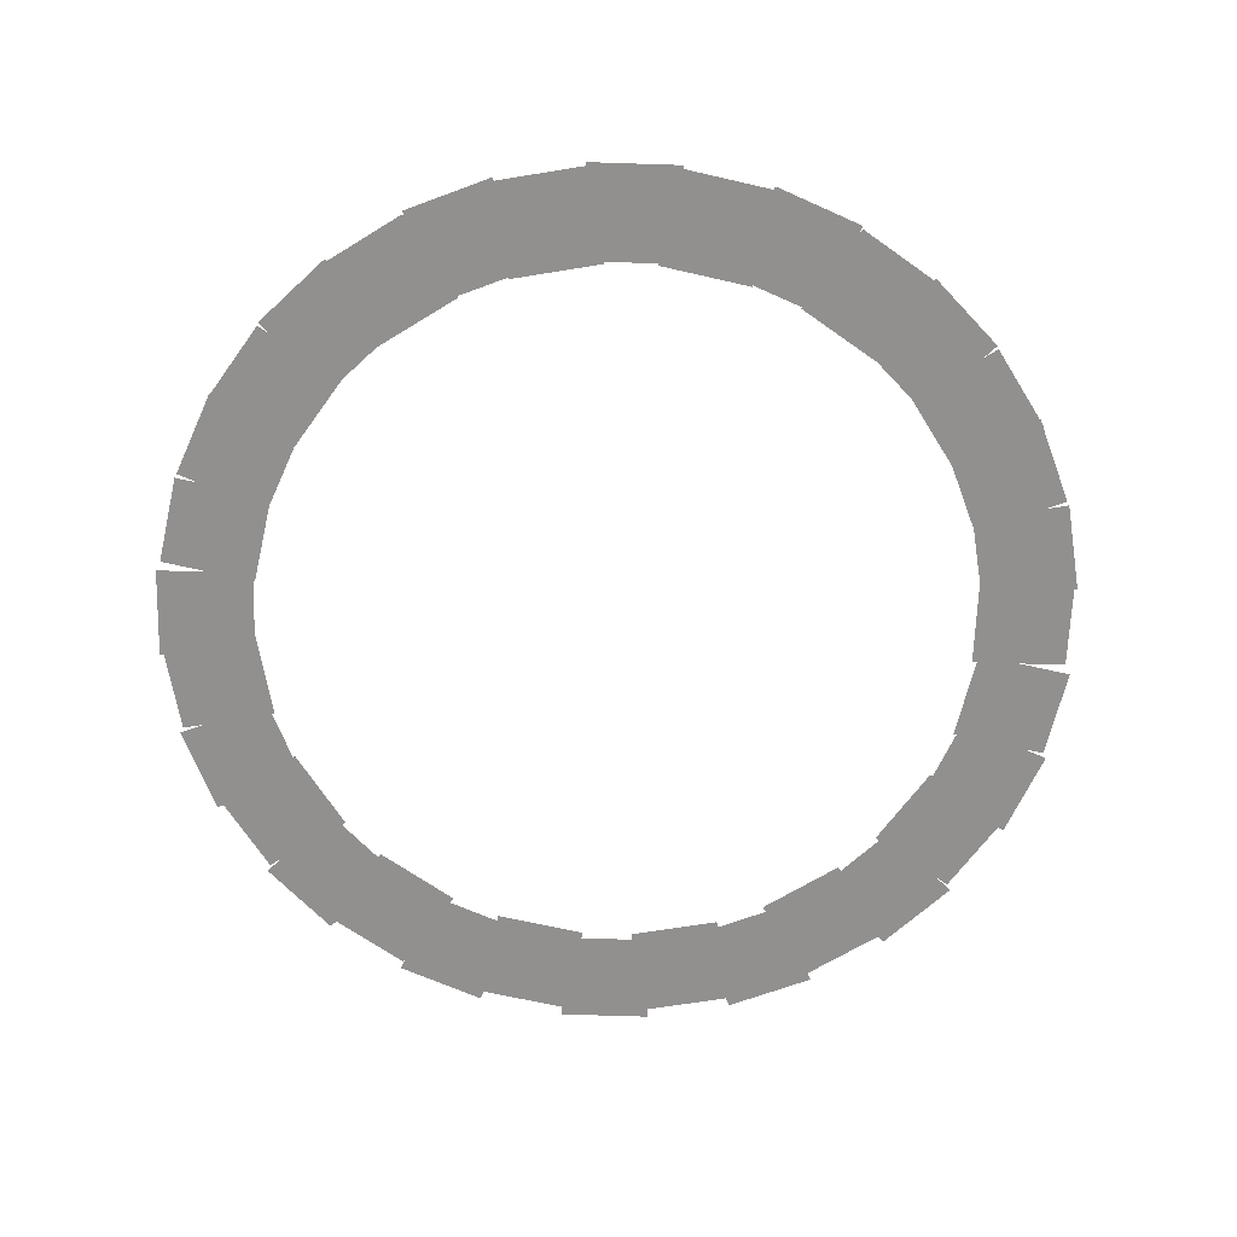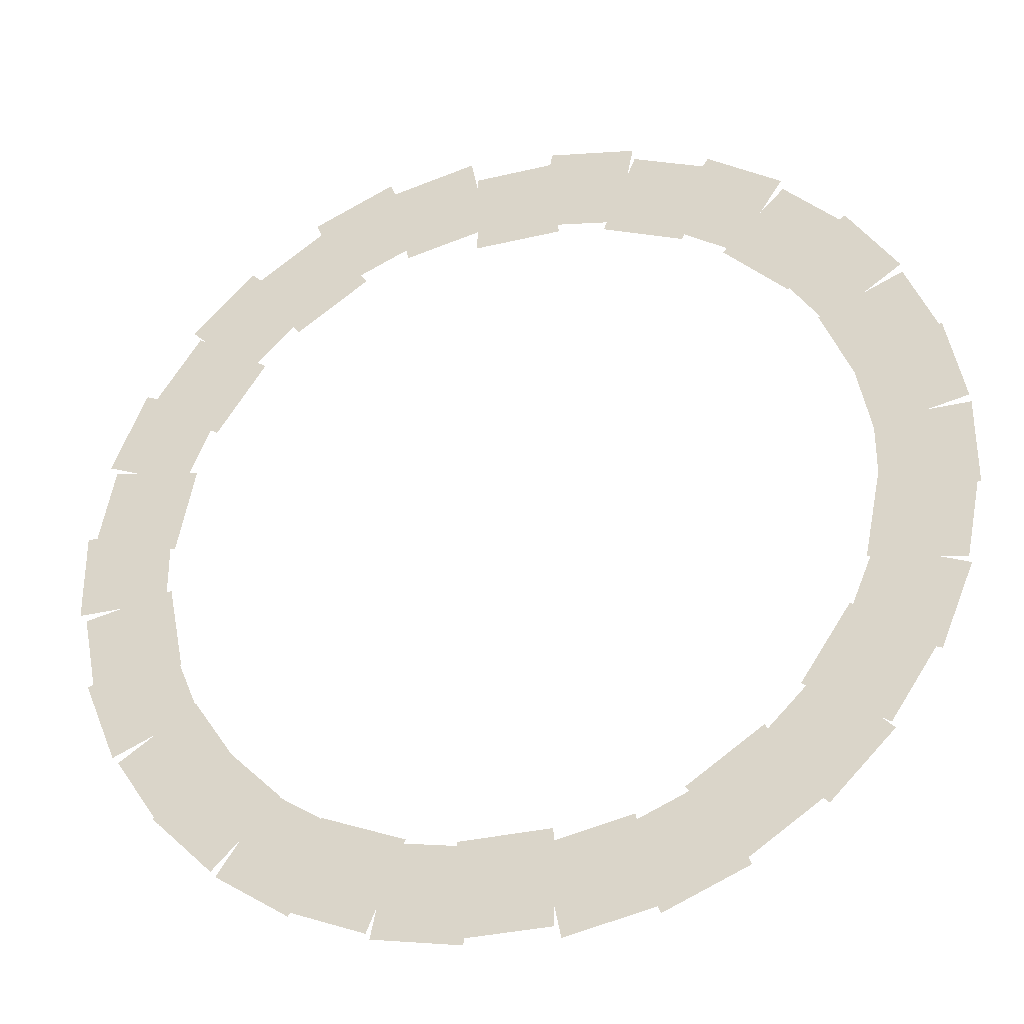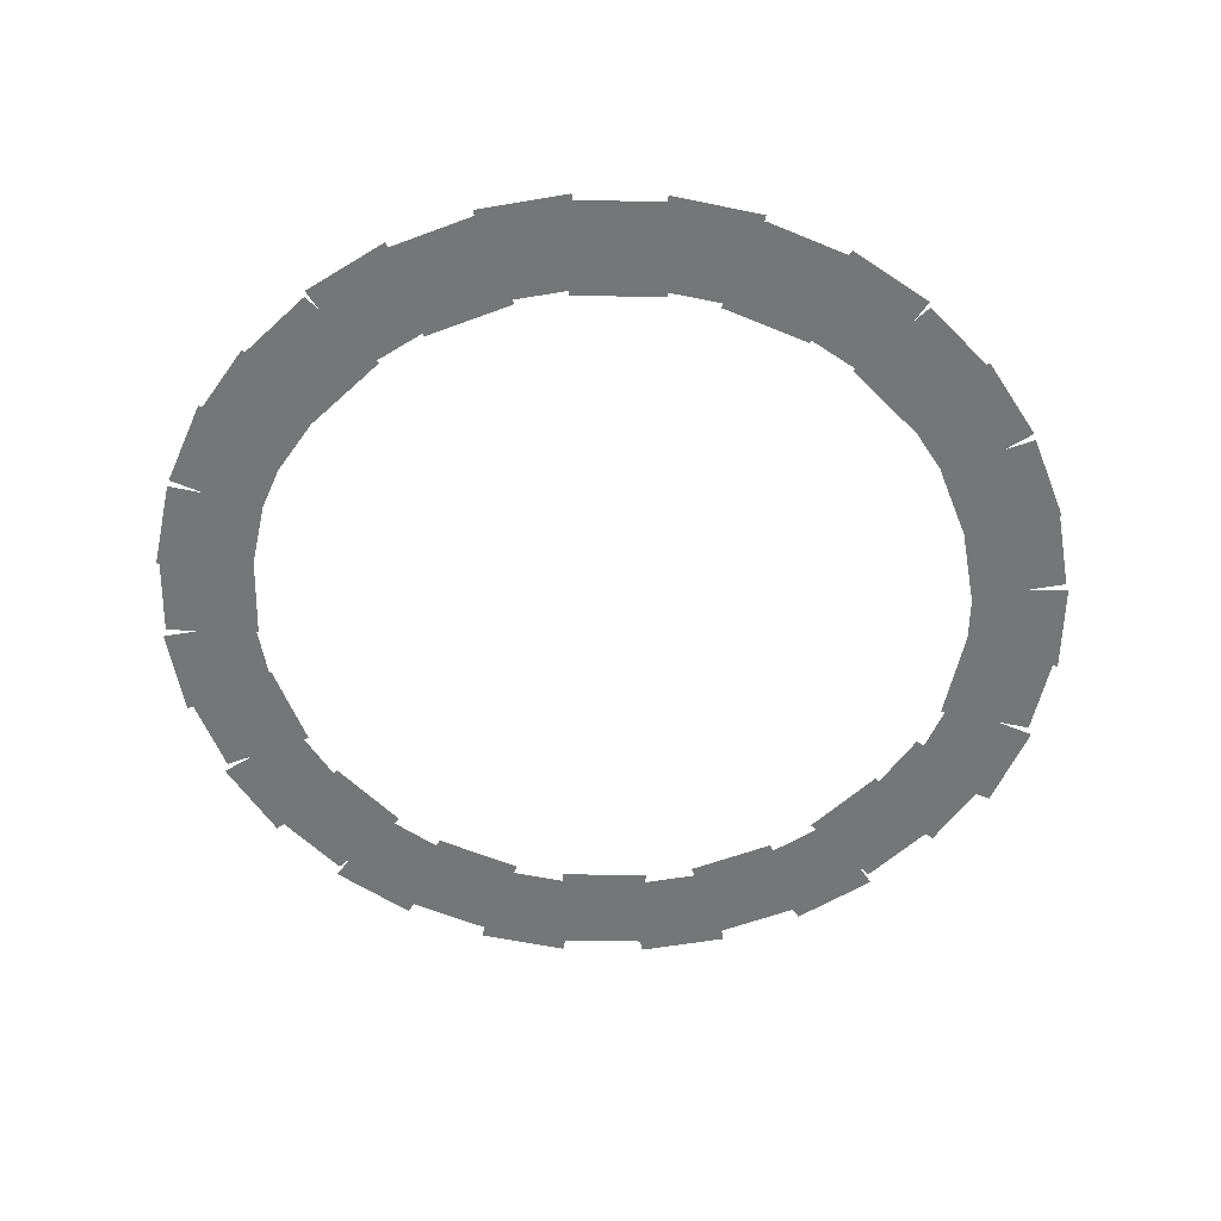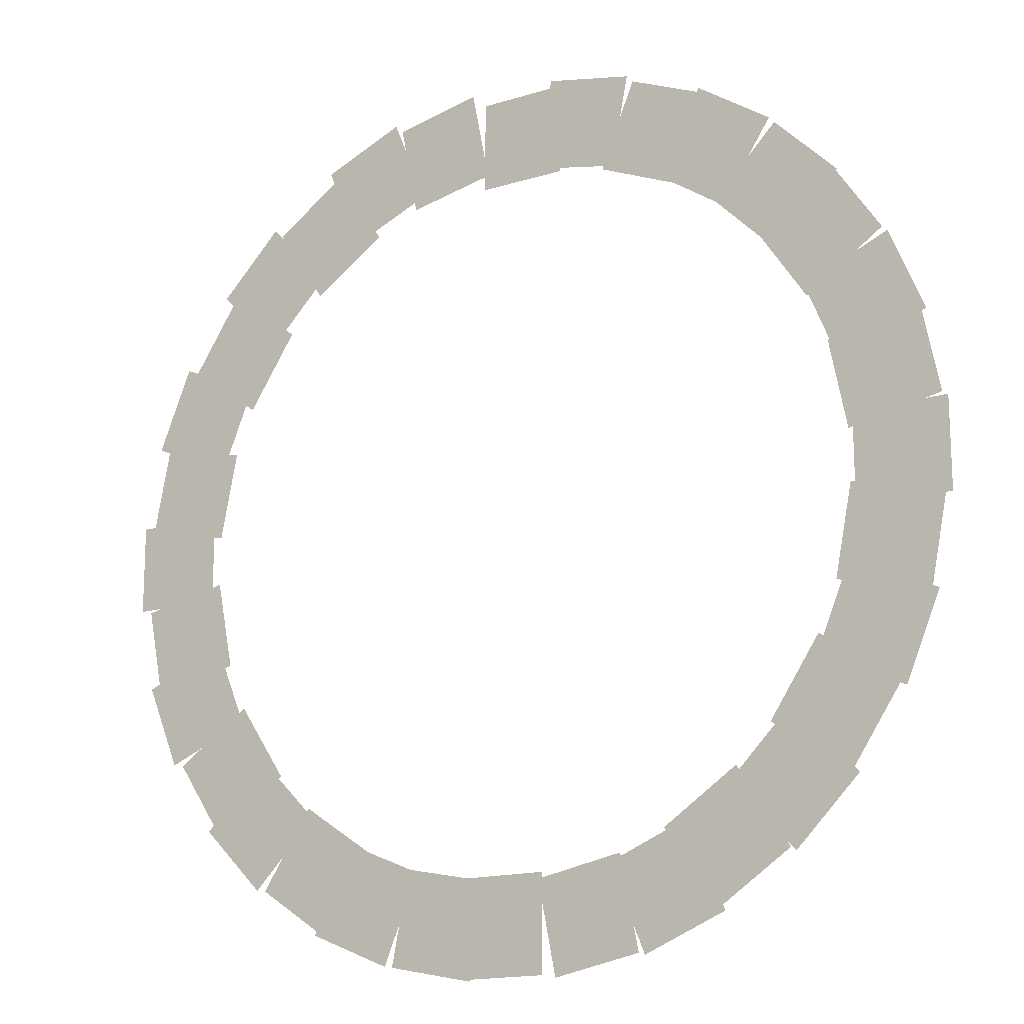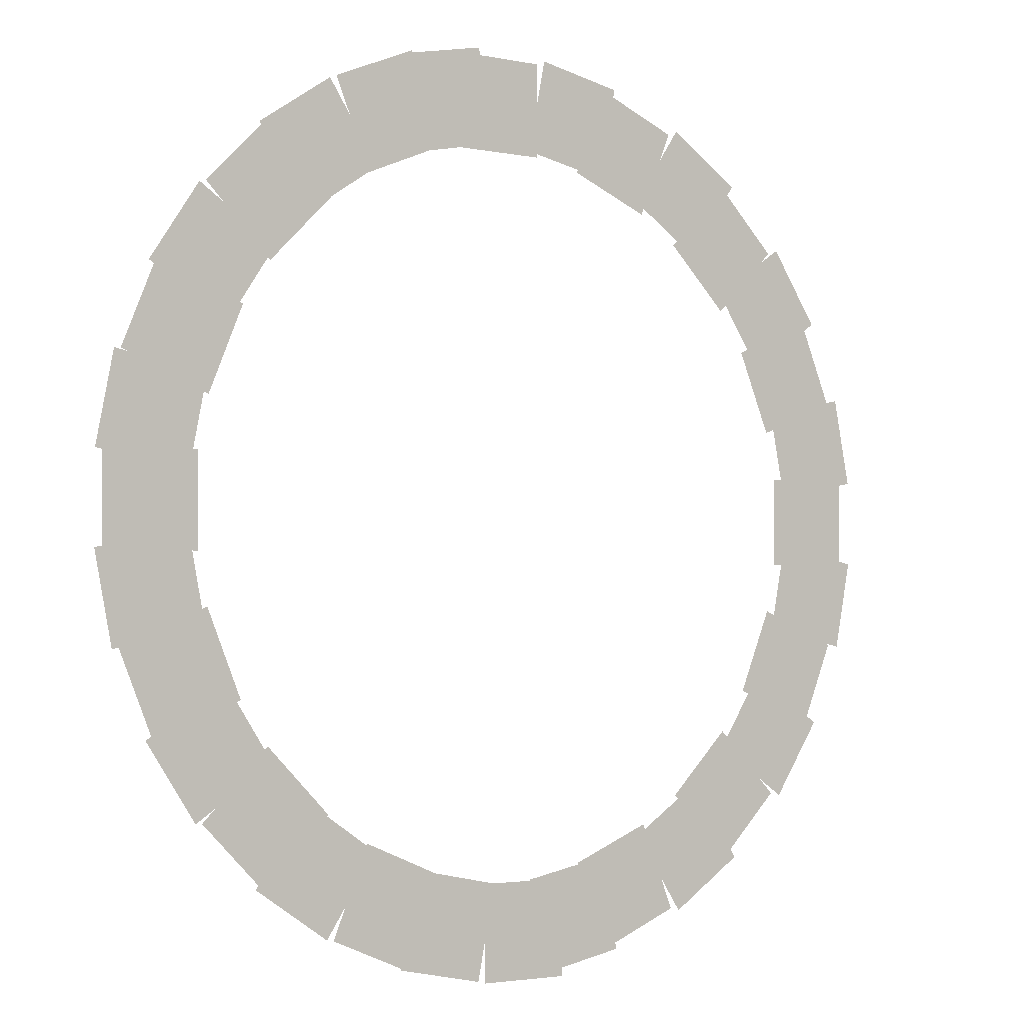
<metadata>
{"format":"obj","ext":"obj","renderer":"f3d","projection":"perspective","resolution":1024,"background":"white","views":[{"elev":-65.7,"azim":-91.9,"up":"+Z"},{"elev":-33.2,"azim":18.2,"up":"+Y"},{"elev":-56.7,"azim":66.4,"up":"+Z"},{"elev":-16.0,"azim":32.6,"up":"+Y"},{"elev":-2.8,"azim":-35.6,"up":"+Y"}]}
</metadata>
<code>
v 49.27 147.5 -2852
v 10.92 155.1 -2852
v 18.86 195 -2852
v 57.21 187.4 -2852
v 102 117.4 -2852
v 69.44 139.1 -2852
v 92.05 173 -2852
v 124.6 151.2 -2852
v 139.1 69.44 -2852
v 117.4 102 -2852
v 151.2 124.6 -2852
v 173 92.05 -2852
v 155.1 10.92 -2852
v 147.5 49.27 -2852
v 187.4 57.21 -2852
v 195 18.86 -2852
v 147.5 -49.27 -2852
v 155.1 -10.92 -2852
v 195 -18.86 -2852
v 187.4 -57.21 -2852
v 117.4 -102 -2852
v 139.1 -69.44 -2852
v 173 -92.05 -2852
v 151.2 -124.6 -2852
v 69.44 -139.1 -2852
v 102 -117.4 -2852
v 124.6 -151.2 -2852
v 92.05 -173 -2852
v 10.92 -155.1 -2852
v 49.27 -147.5 -2852
v 57.21 -187.4 -2852
v 18.86 -195 -2852
v -10.92 -155.1 -2848
v -49.27 -147.5 -2848
v -57.21 -187.4 -2848
v -18.86 -195 -2848
v -69.44 -139.1 -2848
v -102 -117.4 -2848
v -124.6 -151.2 -2848
v -92.05 -173 -2848
v -117.4 -102 -2848
v -139.1 -69.44 -2848
v -173 -92.05 -2848
v -151.2 -124.6 -2848
v -147.5 -49.27 -2848
v -155.1 -10.92 -2848
v -195 -18.86 -2848
v -187.4 -57.21 -2848
v -155.1 10.92 -2848
v -147.5 49.27 -2848
v -187.4 57.21 -2848
v -195 18.86 -2848
v -139.1 69.44 -2848
v -117.4 102 -2848
v -151.2 124.6 -2848
v -173 92.05 -2848
v -102 117.4 -2848
v -69.44 139.1 -2848
v -92.05 173 -2848
v -124.6 151.2 -2848
v -49.27 147.5 -2848
v -10.92 155.1 -2848
v -18.86 195 -2848
v -57.21 187.4 -2848
v -19.55 154.3 -2858
v 19.55 154.3 -2858
v 19.55 195 -2858
v -19.55 195 -2858
v 40.97 150 -2858
v 77.09 135 -2858
v 92.67 172.6 -2858
v 56.54 187.6 -2858
v 95.25 122.9 -2858
v 122.9 95.25 -2858
v 151.7 124 -2858
v 124 151.7 -2858
v 135 77.09 -2858
v 150 40.97 -2858
v 187.6 56.54 -2858
v 172.6 92.67 -2858
v 154.2 19.55 -2858
v 154.2 -19.55 -2858
v 194.9 -19.55 -2858
v 194.9 19.55 -2858
v 150 -40.97 -2858
v 135 -77.09 -2858
v 172.6 -92.67 -2858
v 187.6 -56.54 -2858
v 122.9 -95.25 -2858
v 95.25 -122.9 -2858
v 124 -151.7 -2858
v 151.7 -124 -2858
v 77.09 -135 -2858
v 40.97 -150 -2858
v 56.54 -187.6 -2858
v 92.67 -172.6 -2858
v -19.55 -154.2 -2842
v 19.55 -154.2 -2842
v 19.55 -194.9 -2842
v -19.55 -194.9 -2842
v -77.09 -135 -2842
v -40.97 -150 -2842
v -56.54 -187.6 -2842
v -92.67 -172.6 -2842
v -122.9 -95.25 -2842
v -95.25 -122.9 -2842
v -124 -151.7 -2842
v -151.7 -124 -2842
v -150 -40.97 -2842
v -135 -77.09 -2842
v -172.6 -92.67 -2842
v -187.6 -56.54 -2842
v -154.2 19.55 -2842
v -154.2 -19.55 -2842
v -194.9 -19.55 -2842
v -194.9 19.55 -2842
v -135 77.09 -2842
v -150 40.97 -2842
v -187.6 56.54 -2842
v -172.6 92.67 -2842
v -95.25 122.9 -2842
v -122.9 95.25 -2842
v -151.7 124 -2842
v -124 151.7 -2842
v -40.97 150 -2842
v -77.09 135 -2842
v -92.67 172.6 -2842
v -56.54 187.6 -2842
f 1 2 3 4
f 5 6 7 8
f 9 10 11 12
f 13 14 15 16
f 17 18 19 20
f 21 22 23 24
f 25 26 27 28
f 29 30 31 32
f 33 34 35 36
f 37 38 39 40
f 41 42 43 44
f 45 46 47 48
f 49 50 51 52
f 53 54 55 56
f 57 58 59 60
f 61 62 63 64
f 65 66 67 68
f 69 70 71 72
f 73 74 75 76
f 77 78 79 80
f 81 82 83 84
f 85 86 87 88
f 89 90 91 92
f 93 94 95 96
f 97 98 99 100
f 101 102 103 104
f 105 106 107 108
f 109 110 111 112
f 113 114 115 116
f 117 118 119 120
f 121 122 123 124
f 125 126 127 128

</code>
